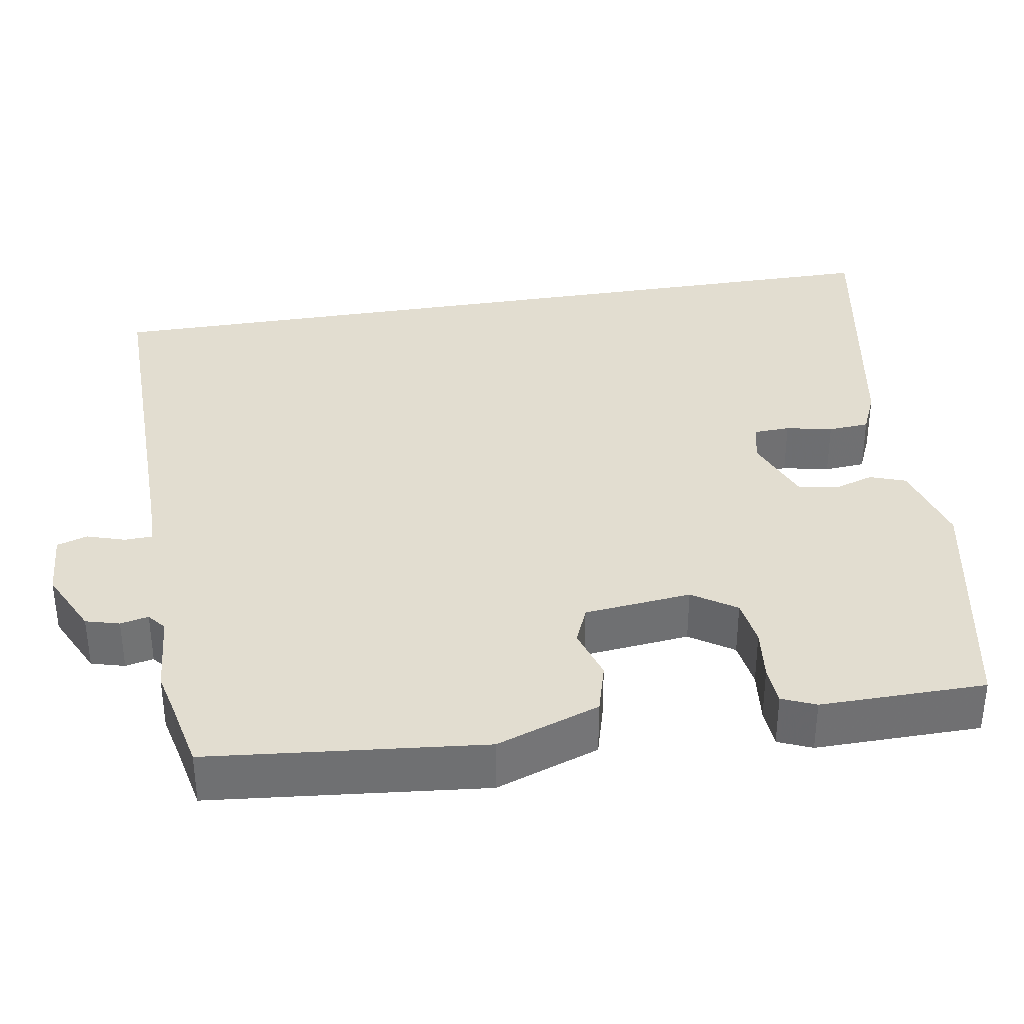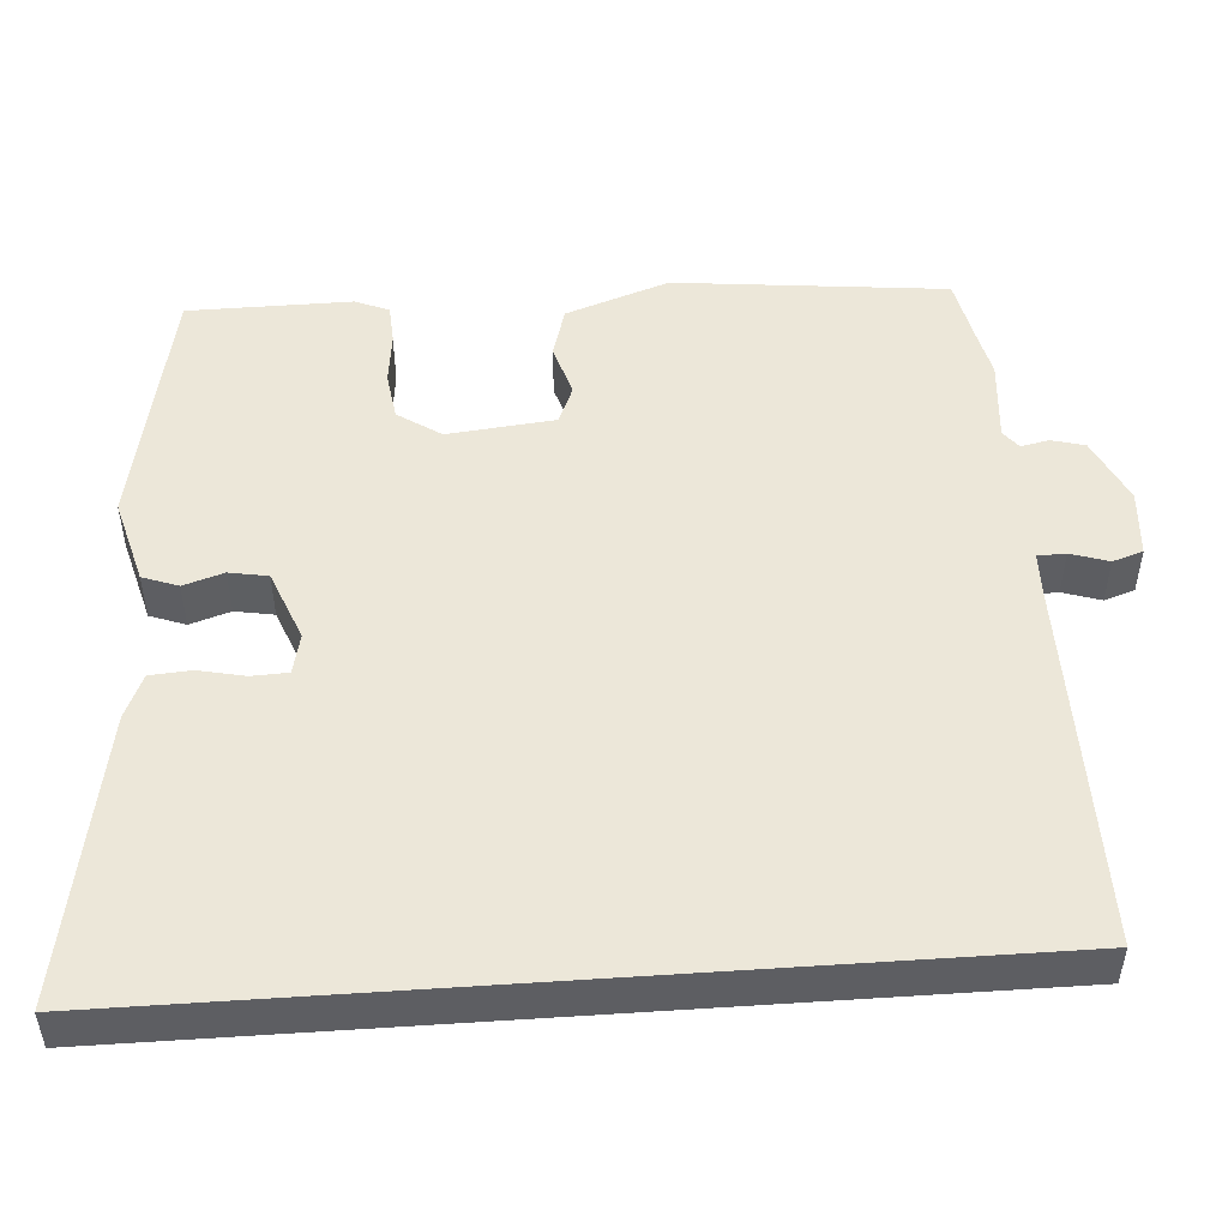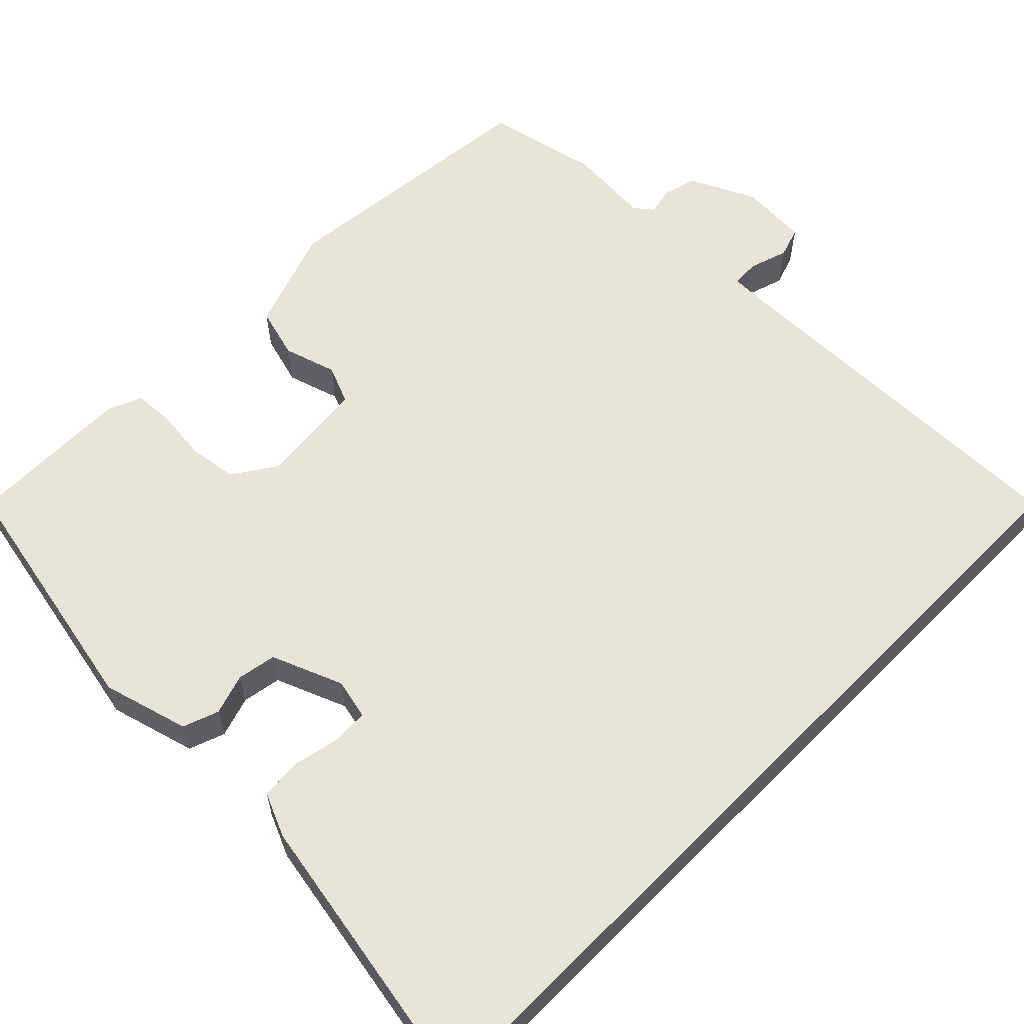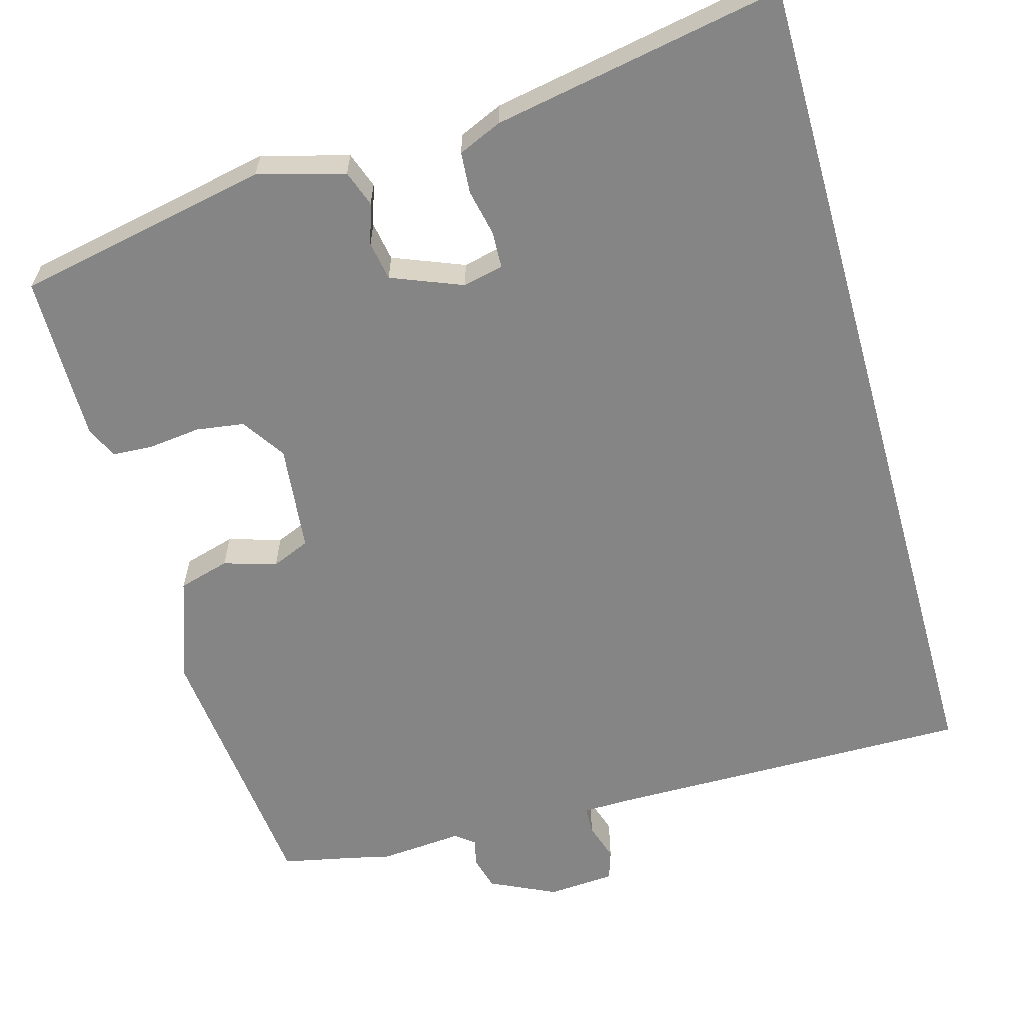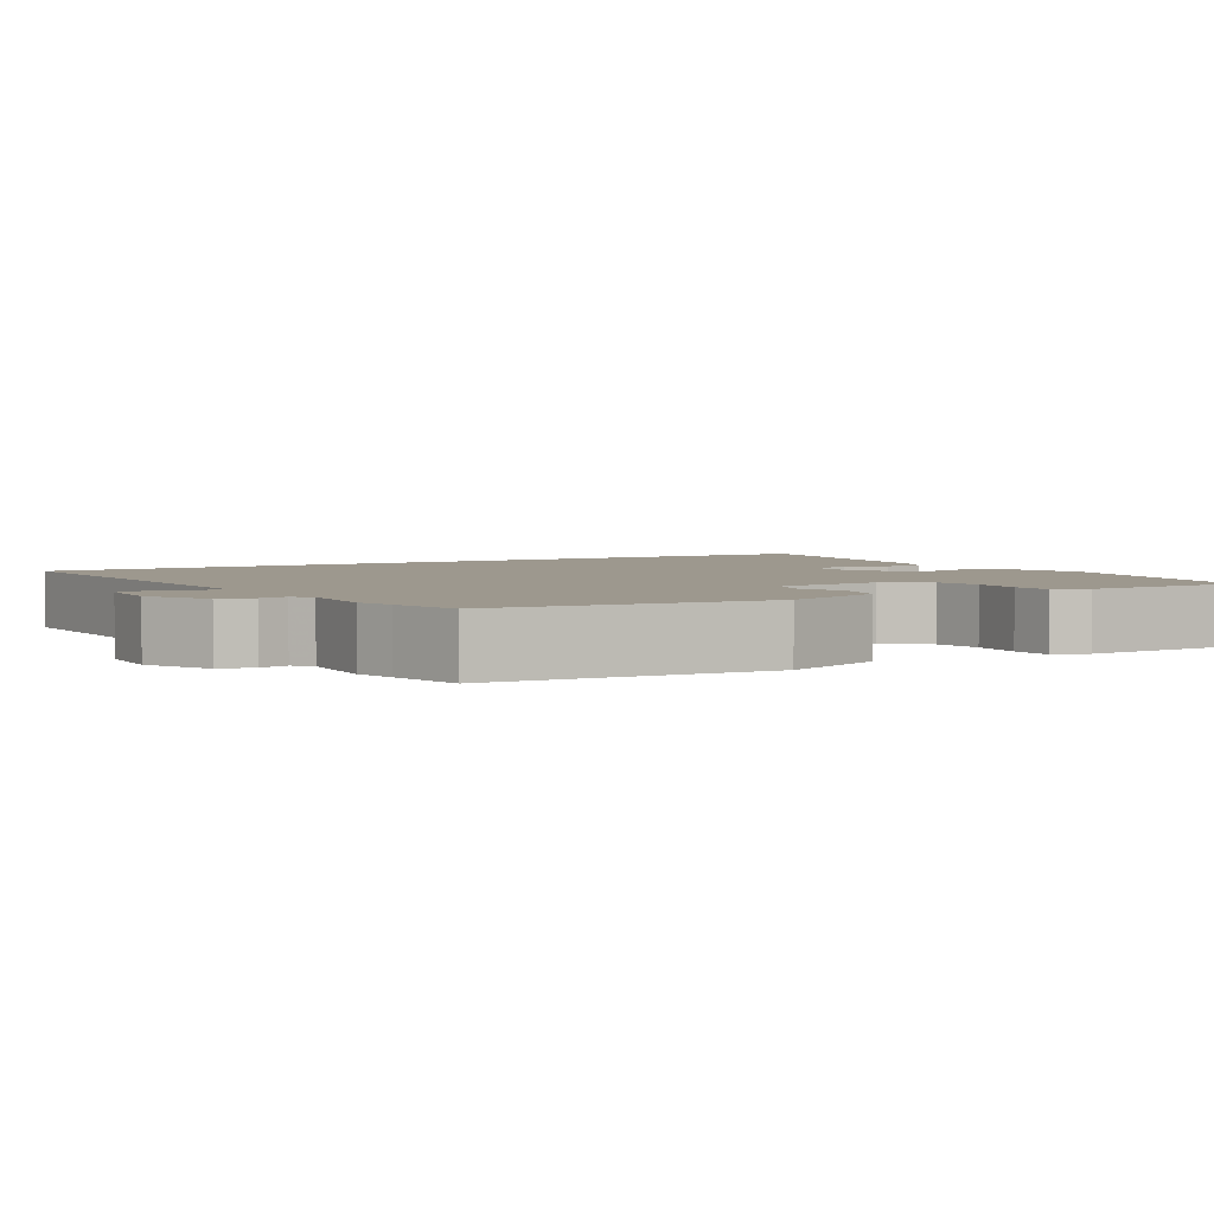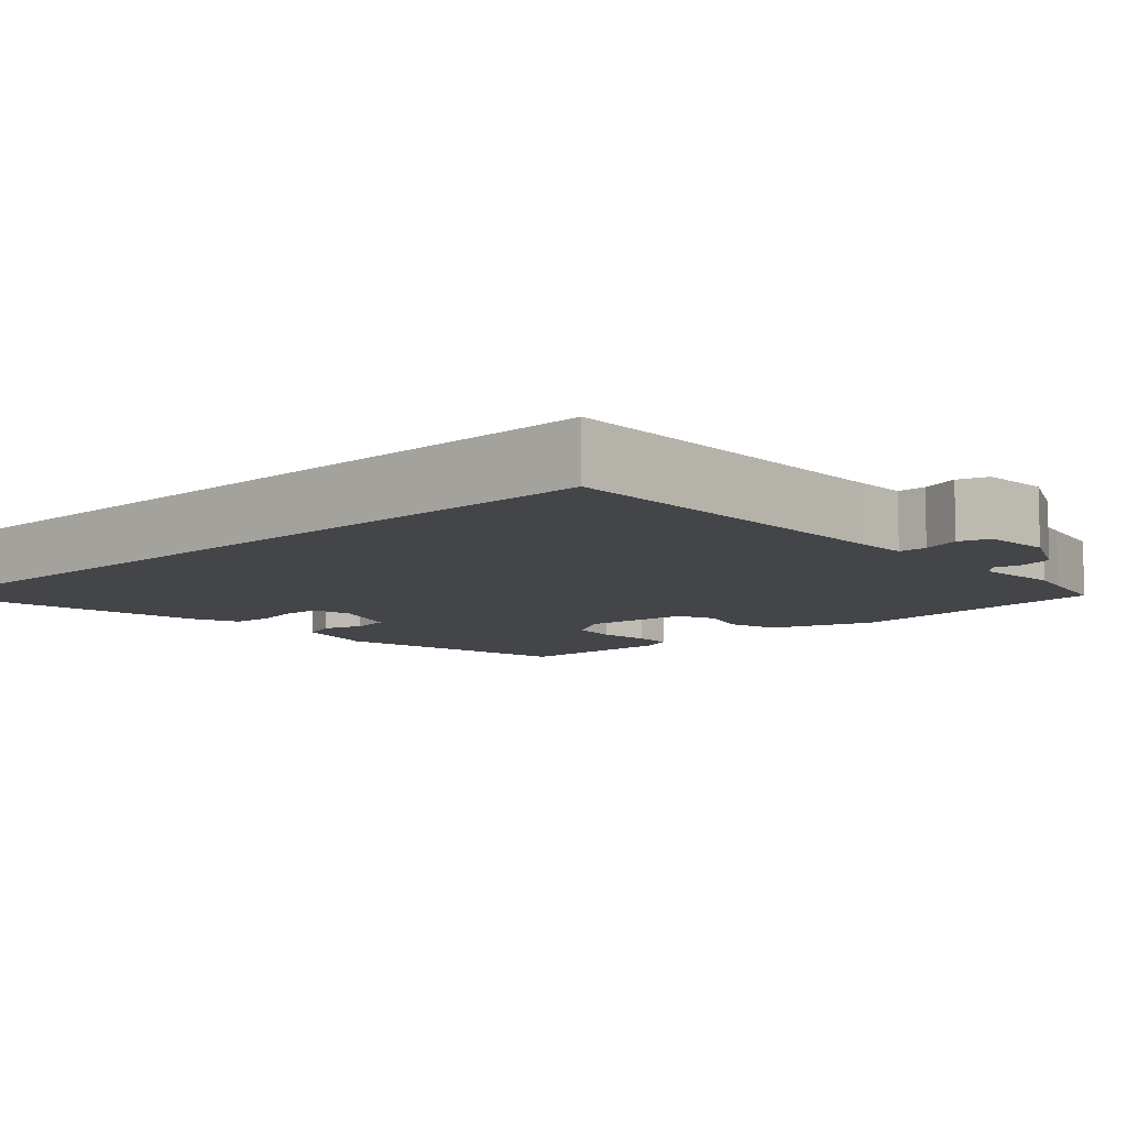
<metadata>
{"format":"obj","ext":"obj","renderer":"f3d","projection":"perspective","resolution":1024,"background":"white","views":[{"elev":35.4,"azim":80.5,"up":"+Y"},{"elev":49.9,"azim":-94.0,"up":"+Y"},{"elev":59.8,"azim":-135.5,"up":"+Y"},{"elev":-61.7,"azim":-164.3,"up":"+Y"},{"elev":3.2,"azim":57.9,"up":"+Y"},{"elev":-8.8,"azim":-47.5,"up":"+Y"}]}
</metadata>
<code>
v -0.5 0.07 0.534
v -0.019 0.07 0.53
v 0.044 0.07 0.531
v 0.045 0.07 0.568
v 0.029 0.07 0.618
v 0.042 0.07 0.658
v 0.13 0.07 0.664
v 0.216 0.07 0.623
v 0.228 0.07 0.579
v 0.22 0.07 0.542
v 0.244 0.07 0.523
v 0.353 0.07 0.532
v 0.405 0.07 0.52
v 0.501 0.07 0.5
v 0.538 0.07 0.141
v 0.49 0.07 0.005
v 0.423 0.07 -0.014
v 0.354 0.07 0.007
v 0.304 0.07 -0.014
v 0.289 0.07 -0.155
v 0.327 0.07 -0.212
v 0.39 0.07 -0.221
v 0.459 0.07 -0.213
v 0.512 0.07 -0.216
v 0.531 0.07 -0.26
v 0.529 0.07 -0.477
v 0.197 0.07 -0.544
v 0.084 0.07 -0.513
v 0.067 0.07 -0.466
v 0.084 0.07 -0.413
v 0.075 0.07 -0.362
v -0.018 0.07 -0.325
v -0.071 0.07 -0.337
v -0.073 0.07 -0.385
v -0.06 0.07 -0.446
v -0.064 0.07 -0.5
v -0.121 0.07 -0.525
v -0.5 0.07 -0.595
v -0.5 0 0.534
v -0.019 0 0.53
v 0.044 0 0.531
v 0.045 0 0.568
v 0.029 0 0.618
v 0.042 0 0.658
v 0.13 0 0.664
v 0.216 0 0.623
v 0.228 0 0.579
v 0.22 0 0.542
v 0.244 0 0.523
v 0.353 0 0.532
v 0.405 0 0.52
v 0.501 0 0.5
v 0.538 0 0.141
v 0.49 0 0.005
v 0.423 0 -0.014
v 0.354 0 0.007
v 0.304 0 -0.014
v 0.289 0 -0.155
v 0.327 0 -0.212
v 0.39 0 -0.221
v 0.459 0 -0.213
v 0.512 0 -0.216
v 0.531 0 -0.26
v 0.529 0 -0.477
v 0.197 0 -0.544
v 0.084 0 -0.513
v 0.067 0 -0.466
v 0.084 0 -0.413
v 0.075 0 -0.362
v -0.018 0 -0.325
v -0.071 0 -0.337
v -0.073 0 -0.385
v -0.06 0 -0.446
v -0.064 0 -0.5
v -0.121 0 -0.525
v -0.5 0 -0.595
f 37 38 1 2
f 34 35 36 37
f 33 34 37
f 33 37 2 3
f 32 33 3
f 31 32 3
f 30 31 3 4
f 27 28 29 30
f 27 30 4
f 22 23 24 25
f 21 22 25 26
f 15 16 17 18
f 13 14 15 18
f 11 12 13 18
f 10 11 18 19
f 7 8 9 10
f 7 10 19 20
f 4 5 6 7
f 27 4 7 20
f 21 26 27
f 20 21 27
f 40 39 76 75
f 75 74 73 72
f 75 72 71
f 41 40 75 71
f 41 71 70
f 41 70 69
f 42 41 69 68
f 68 67 66 65
f 42 68 65
f 63 62 61 60
f 64 63 60 59
f 56 55 54 53
f 56 53 52 51
f 56 51 50 49
f 57 56 49 48
f 48 47 46 45
f 58 57 48 45
f 45 44 43 42
f 58 45 42 65
f 65 64 59
f 65 59 58
f 1 39 40 2
f 2 40 41 3
f 3 41 42 4
f 4 42 43 5
f 5 43 44 6
f 6 44 45 7
f 7 45 46 8
f 8 46 47 9
f 9 47 48 10
f 10 48 49 11
f 11 49 50 12
f 12 50 51 13
f 13 51 52 14
f 14 52 53 15
f 15 53 54 16
f 16 54 55 17
f 17 55 56 18
f 18 56 57 19
f 19 57 58 20
f 20 58 59 21
f 21 59 60 22
f 22 60 61 23
f 23 61 62 24
f 24 62 63 25
f 25 63 64 26
f 26 64 65 27
f 27 65 66 28
f 28 66 67 29
f 29 67 68 30
f 30 68 69 31
f 31 69 70 32
f 32 70 71 33
f 33 71 72 34
f 34 72 73 35
f 35 73 74 36
f 36 74 75 37
f 37 75 76 38
f 38 76 39 1

</code>
